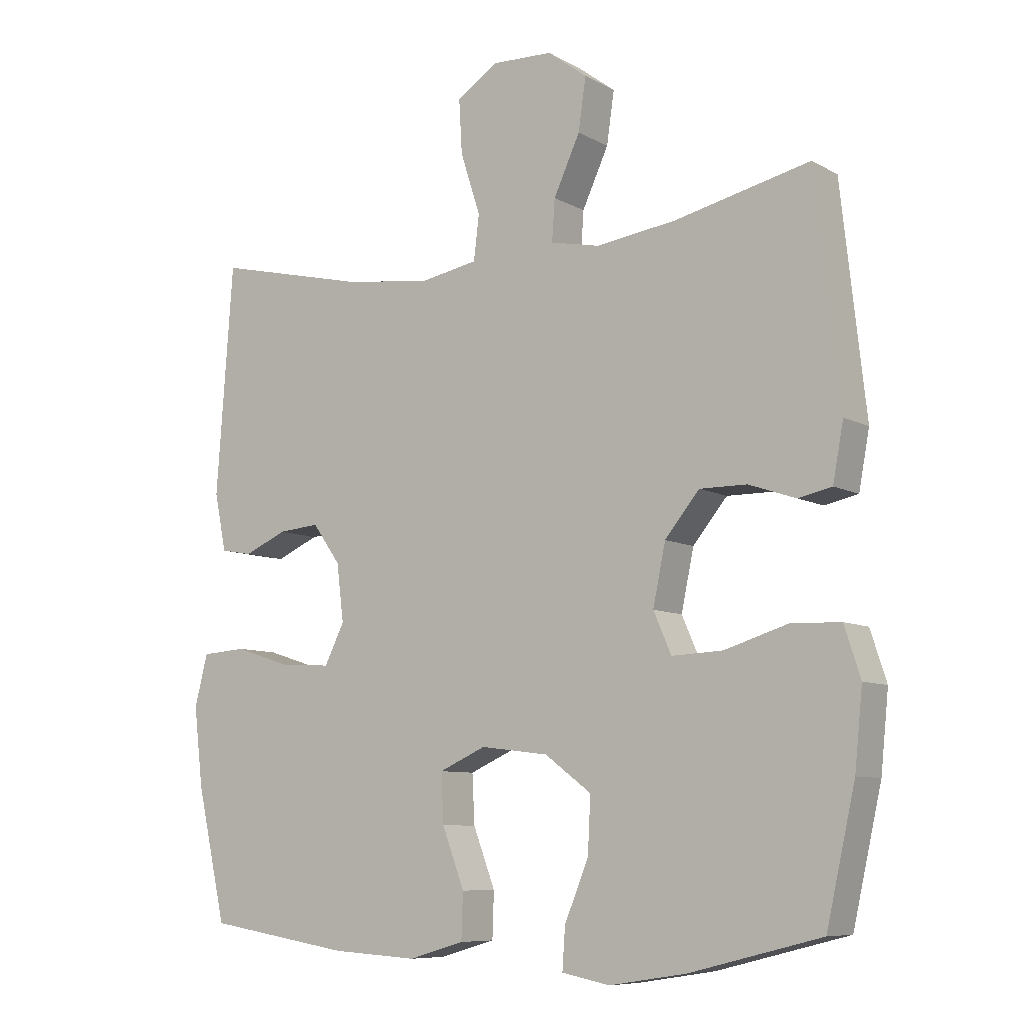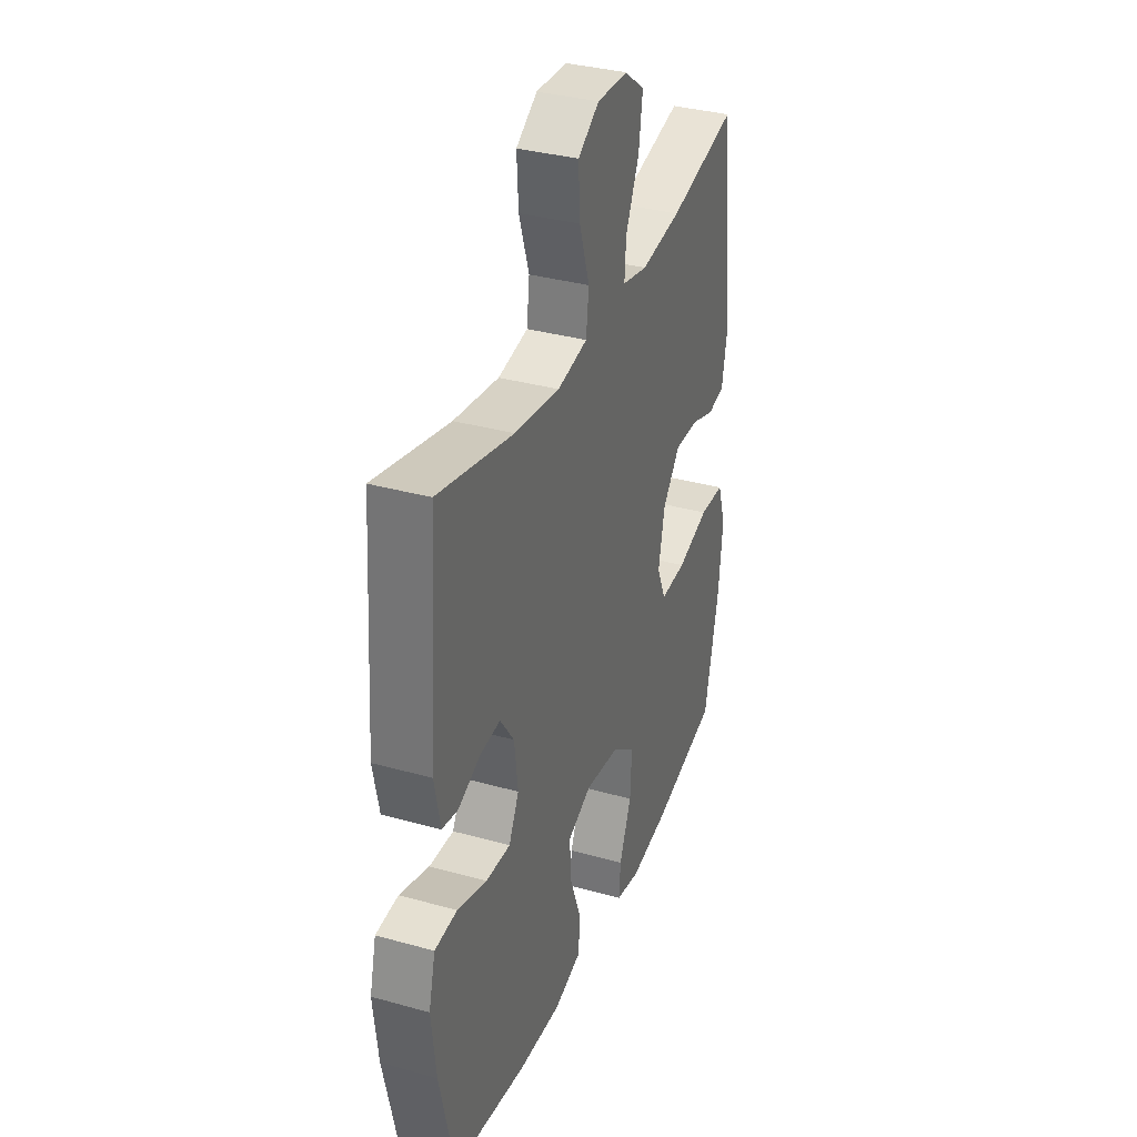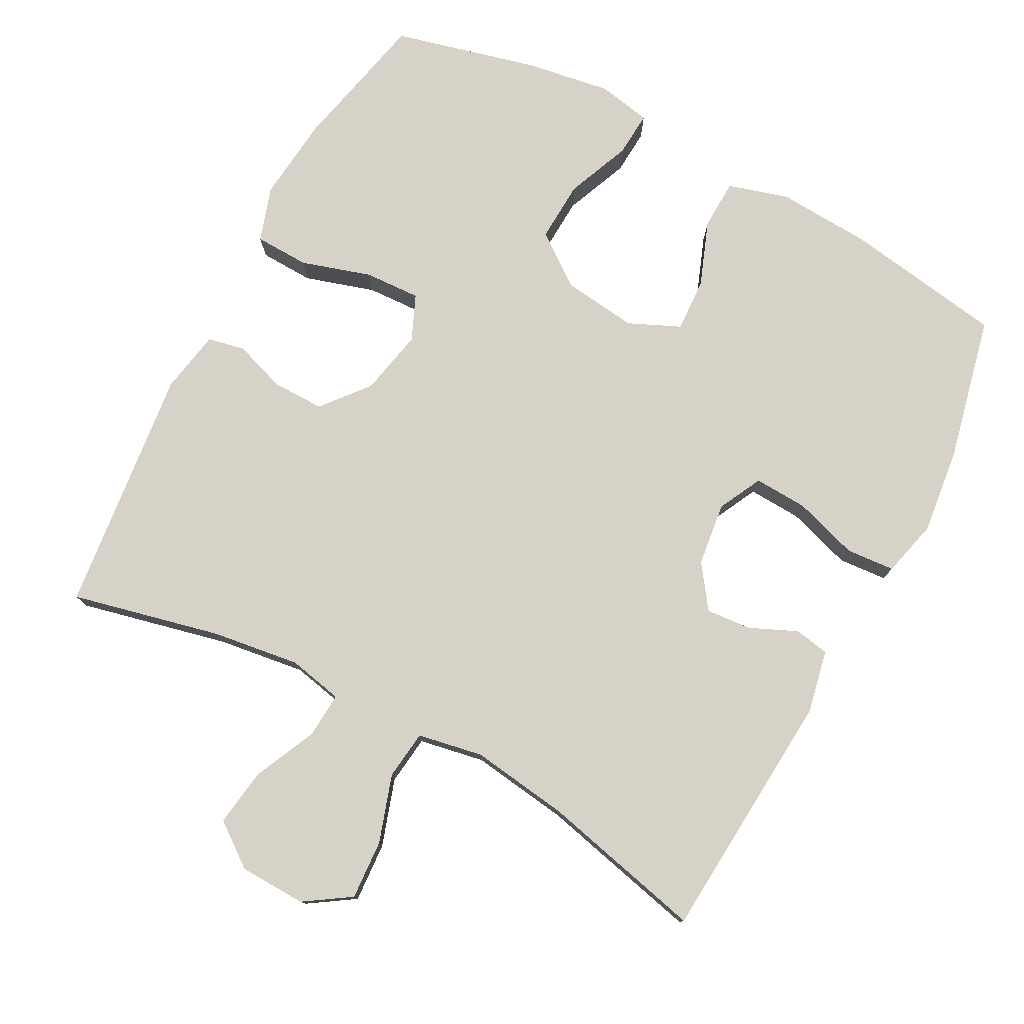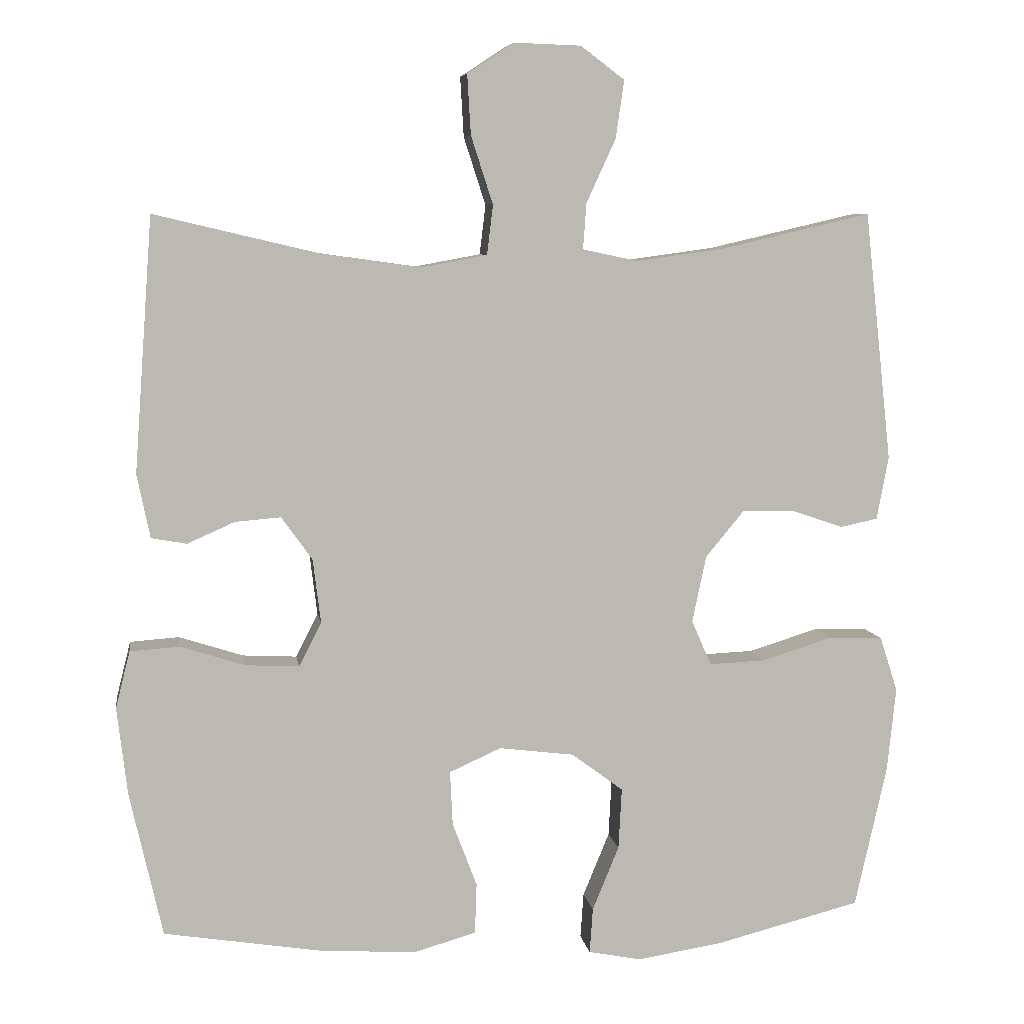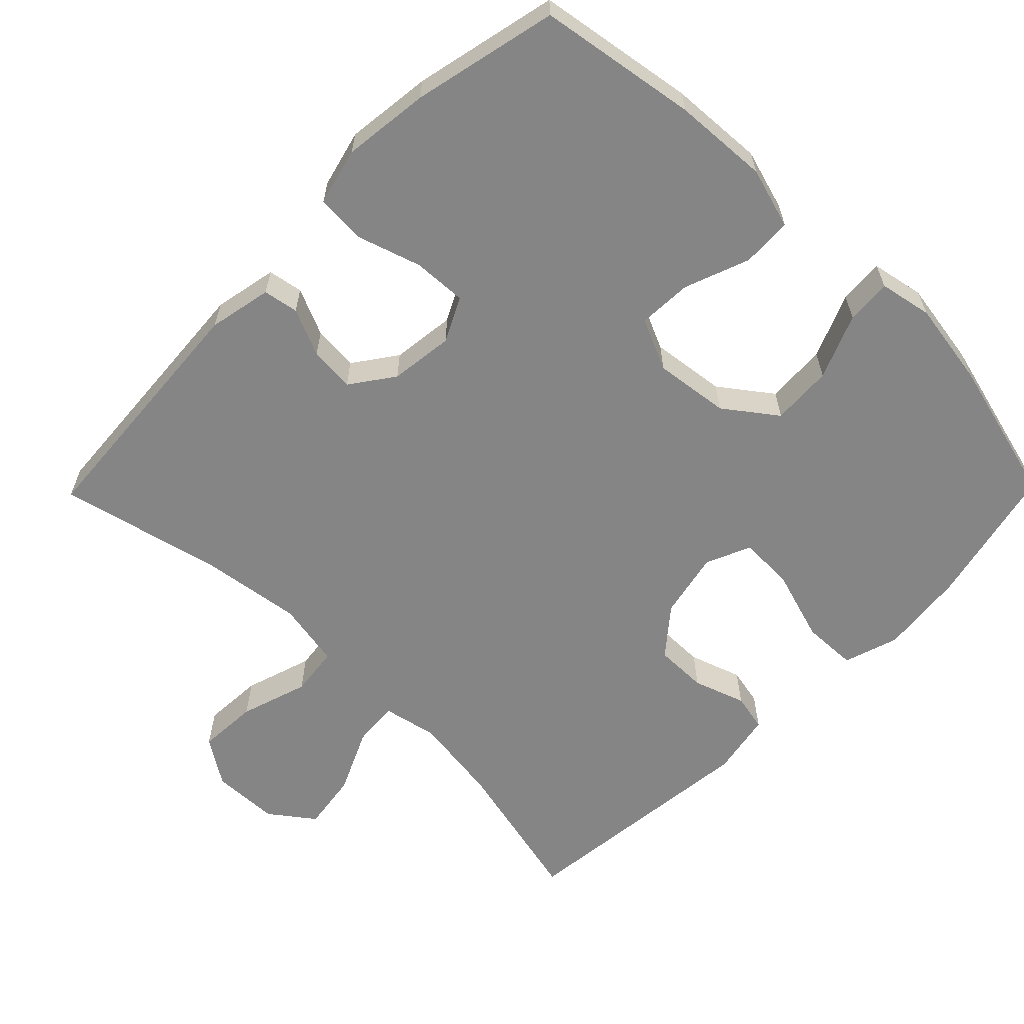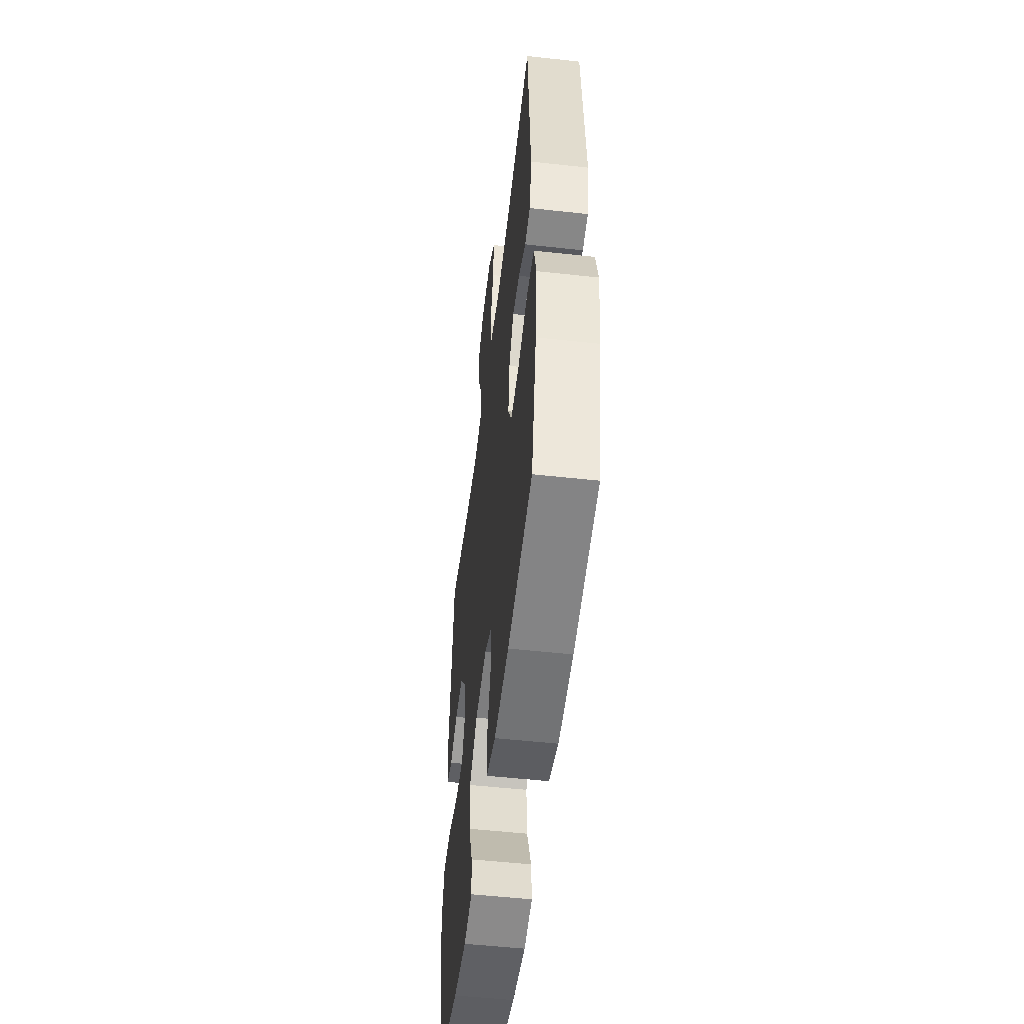
<metadata>
{"format":"obj","ext":"obj","renderer":"f3d","projection":"perspective","resolution":1024,"background":"white","views":[{"elev":-8.3,"azim":-145.5,"up":"+Z"},{"elev":34.5,"azim":110.6,"up":"+Z"},{"elev":77.8,"azim":27.9,"up":"+Y"},{"elev":7.1,"azim":171.4,"up":"+Z"},{"elev":-61.9,"azim":135.6,"up":"+Y"},{"elev":-52.4,"azim":83.2,"up":"+Z"}]}
</metadata>
<code>
o path5522
v -0.5367 0.0375 0.1428
v -0.5203 0.0375 0.05487
v -0.4685 0.0375 0.04395
v -0.3959 0.0375 0.0688
v -0.3233 0.0375 0.06927
v -0.2701 0.0375 0.004681
v -0.2506 0.0375 -0.08761
v -0.2781 0.0375 -0.1508
v -0.3565 0.0375 -0.1473
v -0.4542 0.0375 -0.1172
v -0.5303 0.0375 -0.1198
v -0.5551 0.0375 -0.1962
v -0.543 0.0375 -0.3143
v -0.4986 0.0375 -0.5123
v -0.2967 0.0375 -0.5636
v -0.1777 0.0375 -0.5824
v -0.1038 0.0375 -0.5678
v -0.1082 0.0375 -0.5046
v -0.1452 0.0375 -0.4148
v -0.1496 0.0375 -0.3297
v -0.07791 0.0375 -0.2761
v 0.0265 0.0375 -0.2631
v 0.09846 0.0375 -0.2953
v 0.09488 0.0375 -0.3706
v 0.06078 0.0375 -0.4607
v 0.06324 0.0375 -0.5309
v 0.1487 0.0375 -0.5558
v 0.2812 0.0375 -0.5479
v 0.5033 0.0375 -0.5123
v 0.5488 0.0375 -0.31
v 0.563 0.0375 -0.1888
v 0.543 0.0375 -0.1093
v 0.4746 0.0375 -0.1044
v 0.3846 0.0375 -0.1333
v 0.3096 0.0375 -0.137
v 0.2787 0.0375 -0.07587
v 0.2896 0.0375 0.01299
v 0.3326 0.0375 0.07315
v 0.396 0.0375 0.06784
v 0.462 0.0375 0.03885
v 0.5109 0.0375 0.04759
v 0.5291 0.0375 0.1361
v 0.5033 0.0375 0.4894
v 0.274 0.0375 0.4353
v 0.1361 0.0375 0.4161
v 0.04452 0.0375 0.4329
v 0.03616 0.0375 0.5018
v 0.06674 0.0375 0.5963
v 0.07163 0.0375 0.6798
v 0.007187 0.0375 0.7219
v -0.08621 0.0375 0.7187
v -0.1472 0.0375 0.673
v -0.1354 0.0375 0.5923
v -0.0948 0.0375 0.5041
v -0.09024 0.0375 0.4404
v -0.1668 0.0375 0.4243
v -0.2899 0.0375 0.4411
v -0.4986 0.0375 0.4894
v -0.5367 -0.0375 0.1428
v -0.5203 -0.0375 0.05487
v -0.4685 -0.0375 0.04395
v -0.3959 -0.0375 0.0688
v -0.3233 -0.0375 0.06927
v -0.2701 -0.0375 0.004681
v -0.2506 -0.0375 -0.08761
v -0.2781 -0.0375 -0.1508
v -0.3565 -0.0375 -0.1473
v -0.4542 -0.0375 -0.1172
v -0.5303 -0.0375 -0.1198
v -0.5551 -0.0375 -0.1962
v -0.543 -0.0375 -0.3143
v -0.4986 -0.0375 -0.5123
v -0.2967 -0.0375 -0.5636
v -0.1777 -0.0375 -0.5824
v -0.1038 -0.0375 -0.5678
v -0.1082 -0.0375 -0.5046
v -0.1452 -0.0375 -0.4148
v -0.1496 -0.0375 -0.3297
v -0.07791 -0.0375 -0.2761
v 0.0265 -0.0375 -0.2631
v 0.09846 -0.0375 -0.2953
v 0.09488 -0.0375 -0.3706
v 0.06078 -0.0375 -0.4607
v 0.06324 -0.0375 -0.5309
v 0.1487 -0.0375 -0.5558
v 0.2812 -0.0375 -0.5479
v 0.5033 -0.0375 -0.5123
v 0.5488 -0.0375 -0.31
v 0.563 -0.0375 -0.1888
v 0.543 -0.0375 -0.1093
v 0.4746 -0.0375 -0.1044
v 0.3846 -0.0375 -0.1333
v 0.3096 -0.0375 -0.137
v 0.2787 -0.0375 -0.07587
v 0.2896 -0.0375 0.01299
v 0.3326 -0.0375 0.07315
v 0.396 -0.0375 0.06784
v 0.462 -0.0375 0.03885
v 0.5109 -0.0375 0.04759
v 0.5291 -0.0375 0.1361
v 0.5033 -0.0375 0.4894
v 0.274 -0.0375 0.4353
v 0.1361 -0.0375 0.4161
v 0.04452 -0.0375 0.4329
v 0.03616 -0.0375 0.5018
v 0.06674 -0.0375 0.5963
v 0.07163 -0.0375 0.6798
v 0.007187 -0.0375 0.7219
v -0.08621 -0.0375 0.7187
v -0.1472 -0.0375 0.673
v -0.1354 -0.0375 0.5923
v -0.0948 -0.0375 0.5041
v -0.09024 -0.0375 0.4404
v -0.1668 -0.0375 0.4243
v -0.2899 -0.0375 0.4411
v -0.4986 -0.0375 0.4894
v -0.2967 0.0375 -0.5636
v -0.1777 0.0375 -0.5824
v -0.1038 0.0375 -0.5678
v -0.1038 0.0375 -0.5678
v -0.1082 0.0375 -0.5046
v 0.06324 0.0375 -0.5309
v 0.06324 0.0375 -0.5309
v 0.1487 0.0375 -0.5558
v 0.2812 0.0375 -0.5479
v -0.4986 0.0375 -0.5123
v -0.4986 0.0375 -0.5123
v 0.06078 0.0375 -0.4607
v 0.5033 0.0375 -0.5123
v 0.5033 0.0375 -0.5123
v -0.1452 0.0375 -0.4148
v 0.09488 0.0375 -0.3706
v -0.543 0.0375 -0.3143
v 0.5488 0.0375 -0.31
v -0.1496 0.0375 -0.3297
v 0.09846 0.0375 -0.2953
v 0.09846 0.0375 -0.2953
v -0.07791 0.0375 -0.2761
v -0.5551 0.0375 -0.1962
v 0.563 0.0375 -0.1888
v 0.0265 0.0375 -0.2631
v -0.5303 0.0375 -0.1198
v -0.5303 0.0375 -0.1198
v -0.2781 0.0375 -0.1508
v -0.2781 0.0375 -0.1508
v -0.3565 0.0375 -0.1473
v 0.3846 0.0375 -0.1333
v 0.3096 0.0375 -0.137
v 0.3096 0.0375 -0.137
v 0.543 0.0375 -0.1093
v 0.543 0.0375 -0.1093
v -0.2506 0.0375 -0.08761
v -0.4542 0.0375 -0.1172
v 0.2787 0.0375 -0.07587
v 0.4746 0.0375 -0.1044
v -0.2701 0.0375 0.004681
v 0.2896 0.0375 0.01299
v -0.3233 0.0375 0.06927
v 0.3326 0.0375 0.07315
v 0.396 0.0375 0.06784
v 0.462 0.0375 0.03885
v 0.5109 0.0375 0.04759
v 0.5109 0.0375 0.04759
v -0.5203 0.0375 0.05487
v -0.5203 0.0375 0.05487
v -0.4685 0.0375 0.04395
v -0.3959 0.0375 0.0688
v 0.5291 0.0375 0.1361
v -0.5367 0.0375 0.1428
v 0.1361 0.0375 0.4161
v 0.04452 0.0375 0.4329
v 0.04452 0.0375 0.4329
v 0.274 0.0375 0.4353
v -0.1668 0.0375 0.4243
v -0.2899 0.0375 0.4411
v -0.09024 0.0375 0.4404
v -0.09024 0.0375 0.4404
v 0.03616 0.0375 0.5018
v -0.0948 0.0375 0.5041
v 0.5033 0.0375 0.4894
v 0.5033 0.0375 0.4894
v -0.4986 0.0375 0.4894
v -0.4986 0.0375 0.4894
v 0.06674 0.0375 0.5963
v -0.1354 0.0375 0.5923
v -0.1472 0.0375 0.673
v -0.1472 0.0375 0.673
v 0.07163 0.0375 0.6798
v -0.08621 0.0375 0.7187
v 0.007187 0.0375 0.7219
v -0.2967 -0.0375 -0.5636
v -0.1777 -0.0375 -0.5824
v -0.1038 -0.0375 -0.5678
v -0.1038 -0.0375 -0.5678
v -0.1082 -0.0375 -0.5046
v 0.06324 -0.0375 -0.5309
v 0.06324 -0.0375 -0.5309
v 0.1487 -0.0375 -0.5558
v 0.2812 -0.0375 -0.5479
v -0.4986 -0.0375 -0.5123
v -0.4986 -0.0375 -0.5123
v 0.06078 -0.0375 -0.4607
v 0.5033 -0.0375 -0.5123
v 0.5033 -0.0375 -0.5123
v -0.1452 -0.0375 -0.4148
v 0.09488 -0.0375 -0.3706
v -0.543 -0.0375 -0.3143
v 0.5488 -0.0375 -0.31
v -0.1496 -0.0375 -0.3297
v 0.09846 -0.0375 -0.2953
v 0.09846 -0.0375 -0.2953
v -0.07791 -0.0375 -0.2761
v -0.5551 -0.0375 -0.1962
v 0.563 -0.0375 -0.1888
v 0.0265 -0.0375 -0.2631
v -0.5303 -0.0375 -0.1198
v -0.5303 -0.0375 -0.1198
v -0.2781 -0.0375 -0.1508
v -0.2781 -0.0375 -0.1508
v -0.3565 -0.0375 -0.1473
v 0.3846 -0.0375 -0.1333
v 0.3096 -0.0375 -0.137
v 0.3096 -0.0375 -0.137
v 0.543 -0.0375 -0.1093
v 0.543 -0.0375 -0.1093
v -0.2506 -0.0375 -0.08761
v -0.4542 -0.0375 -0.1172
v 0.2787 -0.0375 -0.07587
v 0.4746 -0.0375 -0.1044
v -0.2701 -0.0375 0.004681
v 0.2896 -0.0375 0.01299
v -0.3233 -0.0375 0.06927
v 0.3326 -0.0375 0.07315
v 0.396 -0.0375 0.06784
v 0.462 -0.0375 0.03885
v 0.5109 -0.0375 0.04759
v 0.5109 -0.0375 0.04759
v -0.5203 -0.0375 0.05487
v -0.5203 -0.0375 0.05487
v -0.4685 -0.0375 0.04395
v -0.3959 -0.0375 0.0688
v 0.5291 -0.0375 0.1361
v -0.5367 -0.0375 0.1428
v 0.1361 -0.0375 0.4161
v 0.04452 -0.0375 0.4329
v 0.04452 -0.0375 0.4329
v 0.274 -0.0375 0.4353
v -0.1668 -0.0375 0.4243
v -0.2899 -0.0375 0.4411
v -0.09024 -0.0375 0.4404
v -0.09024 -0.0375 0.4404
v 0.03616 -0.0375 0.5018
v -0.0948 -0.0375 0.5041
v 0.5033 -0.0375 0.4894
v 0.5033 -0.0375 0.4894
v -0.4986 -0.0375 0.4894
v -0.4986 -0.0375 0.4894
v 0.06674 -0.0375 0.5963
v -0.1354 -0.0375 0.5923
v -0.1472 -0.0375 0.673
v -0.1472 -0.0375 0.673
v 0.07163 -0.0375 0.6798
v -0.08621 -0.0375 0.7187
v 0.007187 -0.0375 0.7219
f 252 250 245
f 203 208 199
f 232 249 241
f 215 230 226
f 212 218 209
f 191 205 209
f 242 233 234
f 264 259 258
f 264 263 259
f 258 253 252
f 199 206 198
f 228 231 215
f 215 226 212
f 231 230 215
f 231 245 230
f 209 220 207
f 244 233 247
f 205 192 195
f 206 222 210
f 192 205 191
f 221 214 229
f 250 248 230
f 241 243 240
f 213 220 227
f 259 263 260
f 209 207 191
f 222 228 210
f 230 248 232
f 253 258 259
f 213 227 216
f 240 243 238
f 209 218 220
f 243 241 249
f 198 202 196
f 247 233 242
f 236 242 235
f 222 208 221
f 245 250 230
f 208 222 199
f 231 244 245
f 210 228 215
f 247 242 254
f 262 264 258
f 198 206 202
f 199 222 206
f 224 229 214
f 233 244 231
f 235 242 234
f 195 192 193
f 249 232 248
f 191 207 200
f 243 249 256
f 207 220 213
f 250 252 253
f 226 218 212
f 214 221 208
f 15 16 74 73
f 16 120 194 74
f 17 18 76 75
f 123 27 85 197
f 27 28 86 85
f 127 15 73 201
f 25 26 84 83
f 28 130 204 86
f 18 19 77 76
f 24 25 83 82
f 13 14 72 71
f 29 30 88 87
f 19 20 78 77
f 137 24 82 211
f 20 21 79 78
f 12 13 71 70
f 30 31 89 88
f 22 23 81 80
f 21 22 80 79
f 143 12 70 217
f 145 9 67 219
f 34 149 223 92
f 31 151 225 89
f 7 8 66 65
f 10 11 69 68
f 9 10 68 67
f 35 36 94 93
f 33 34 92 91
f 32 33 91 90
f 6 7 65 64
f 36 37 95 94
f 5 6 64 63
f 37 38 96 95
f 39 40 98 97
f 40 163 237 98
f 165 3 61 239
f 3 4 62 61
f 41 42 100 99
f 1 2 60 59
f 38 39 97 96
f 4 5 63 62
f 45 172 246 103
f 44 45 103 102
f 56 57 115 114
f 177 56 114 251
f 46 47 105 104
f 54 55 113 112
f 181 44 102 255
f 42 43 101 100
f 183 1 59 257
f 57 58 116 115
f 47 48 106 105
f 53 54 112 111
f 187 53 111 261
f 48 49 107 106
f 51 52 110 109
f 50 51 109 108
f 49 50 108 107
f 178 171 176
f 129 125 134
f 158 167 175
f 141 152 156
f 138 135 144
f 117 135 131
f 168 160 159
f 190 184 185
f 190 185 189
f 184 178 179
f 125 124 132
f 154 141 157
f 141 138 152
f 157 141 156
f 157 156 171
f 135 133 146
f 170 173 159
f 131 121 118
f 132 136 148
f 118 117 131
f 147 155 140
f 176 156 174
f 167 166 169
f 139 153 146
f 185 186 189
f 135 117 133
f 148 136 154
f 156 158 174
f 179 185 184
f 139 142 153
f 166 164 169
f 135 146 144
f 169 175 167
f 124 122 128
f 173 168 159
f 162 161 168
f 148 147 134
f 171 156 176
f 134 125 148
f 157 171 170
f 136 141 154
f 173 180 168
f 188 184 190
f 124 128 132
f 125 132 148
f 150 140 155
f 159 157 170
f 161 160 168
f 121 119 118
f 175 174 158
f 117 126 133
f 169 182 175
f 133 139 146
f 176 179 178
f 152 138 144
f 140 134 147

</code>
